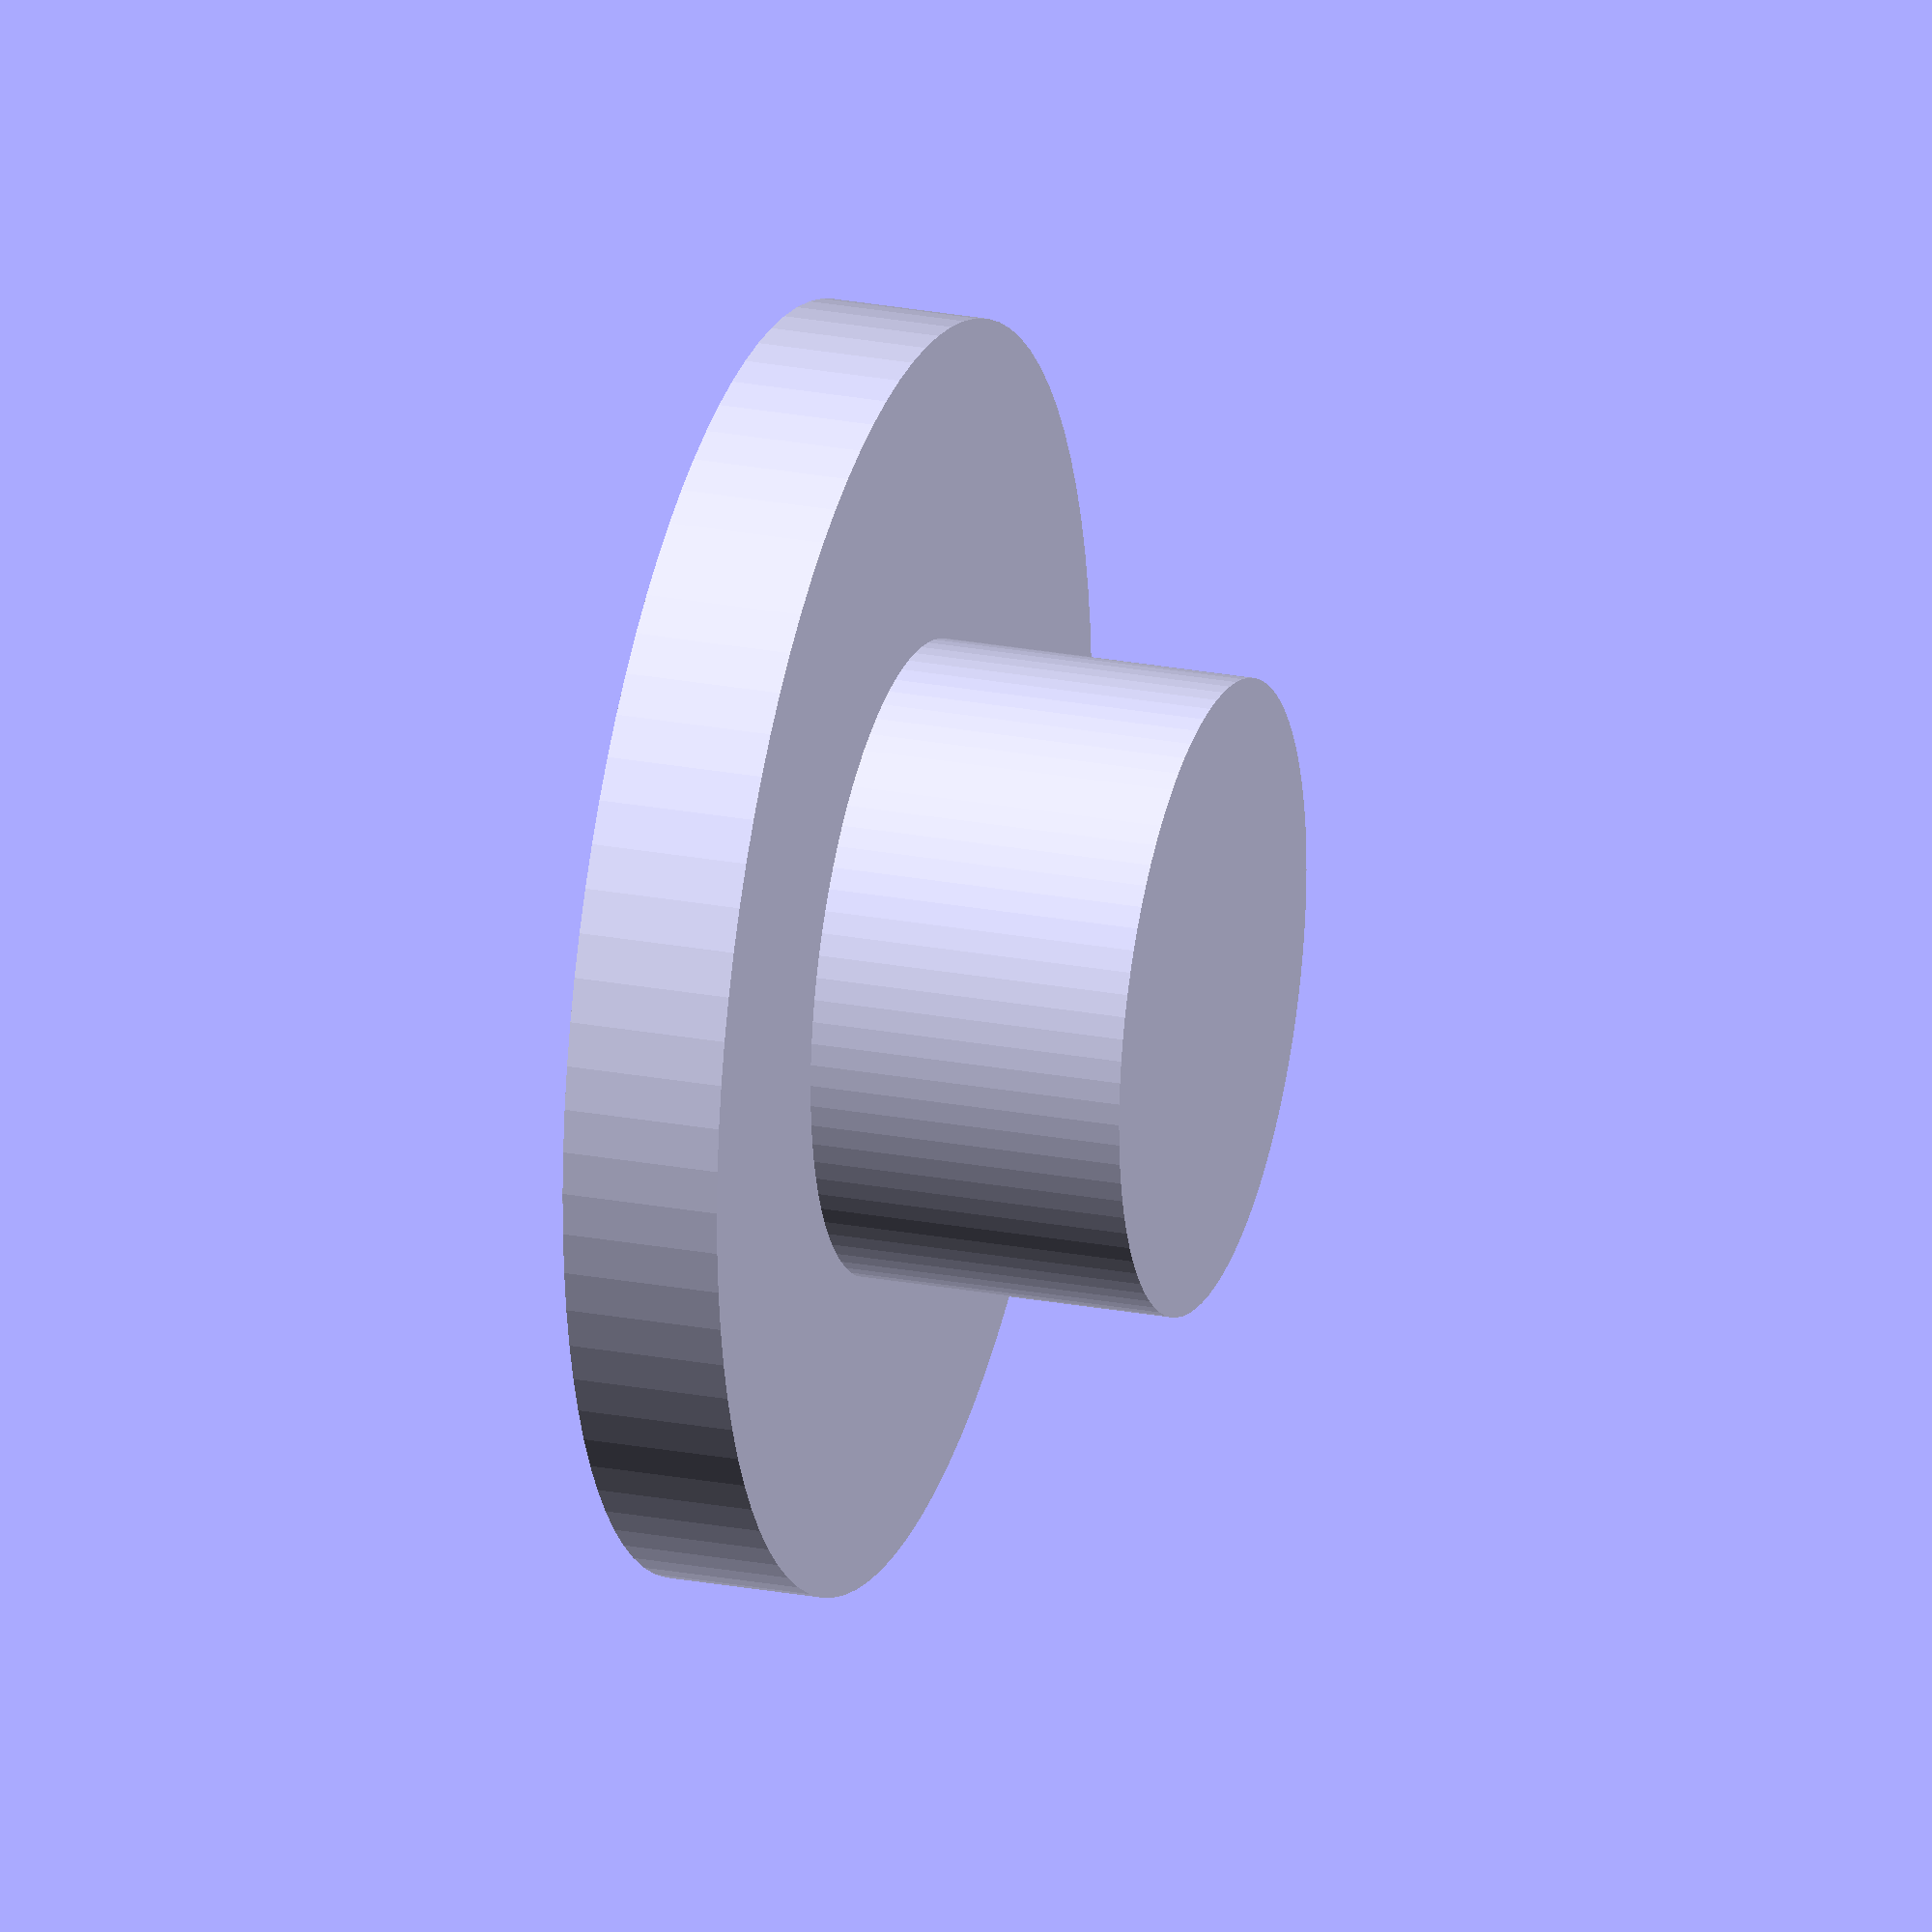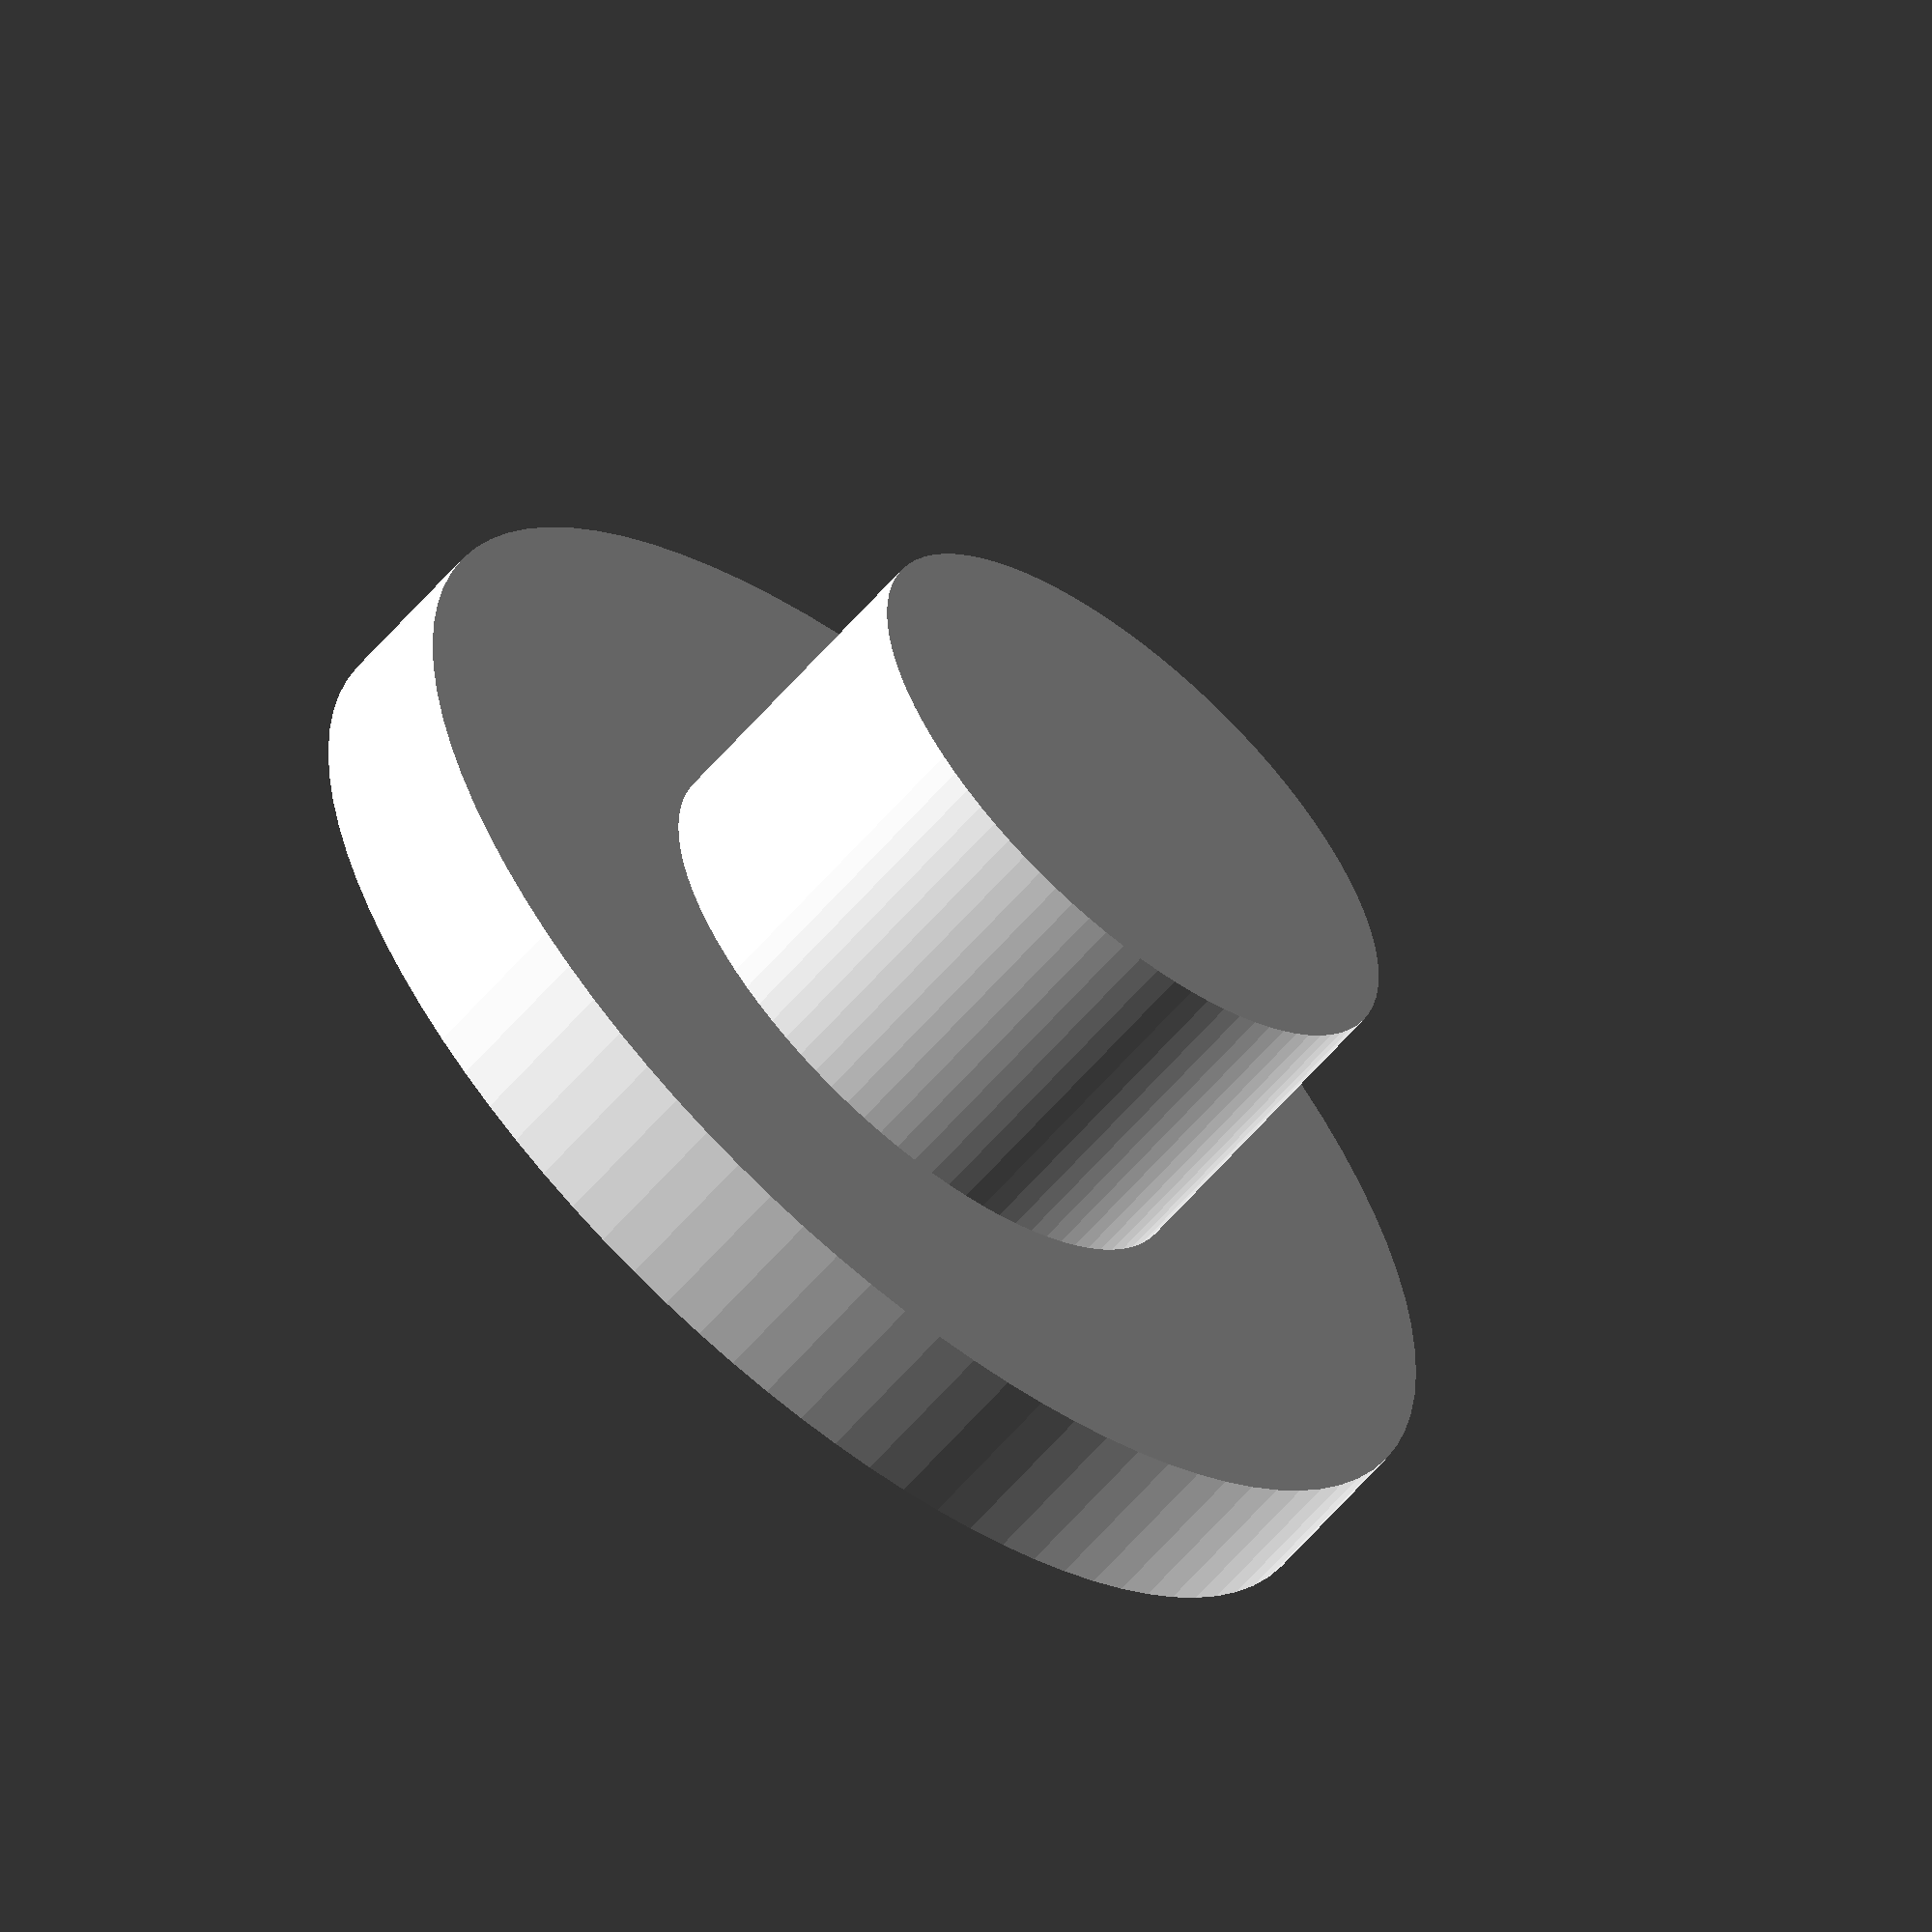
<openscad>
$fn = 90;
thickness = 10;

!hat();

translate([0, 25, 2.5]) head();

body();

translate([2, 46, 5]) rotate([0, 0, 40]) arm();
translate([2, 4, 5]) rotate([0, 0, -40]) arm();

translate([40, 0, 0]) pants();

translate([80, 0, 0]) shoe();
translate([80, 40 - 10, 0]) shoe();

module hat() {
    difference() {
        translate([0, 0, 0]) {
            cylinder(d = 40, h = 5);
            translate([0, 0, 5]) cylinder(d = 20, h = 10);
        }
        #translate([0, 0, -1]) cylinder(d = 16, h = 15);
    }
}

module head() {
    difference() {
        cylinder(d = 30, h = thickness / 2);
        translate([0, -20, -1]) cube([20, 40, 20]);
    }
    
    translate([-8, -5, 2]) minkowski() {
        cube([2, 10, 1]);
        cylinder(d = 4, h = 4);
    }
    
    translate([-22, 0, 2]) {
        rotate([0, 90, 25]) cylinder(d = 3, h = 14);
        rotate([0, 90, -25]) cylinder(d = 3, h = 14);
        translate([0, 0, 0]) sphere(d = 3);
    } 
}

module body() {
    difference() {
        cube([40, 50, thickness]);
        translate([-7.5, 25, 9]) rotate([0, 0, -45]) cube([10, 10, 3]);
        translate([-7.5, 25, 8]) rotate([0, 0, -45]) cube([8, 8, 3]);
    }
}

module arm() {
    rotate([0, 90, 0]) cylinder(d = 5, h = 35);
    translate([35, 0, 0]) sphere(d = 7);
} 

module pants() {
    difference() {
        cube([40, 50, thickness]);
        translate([10, 25, -1]) cylinder(d = 10, h = 30);  
        translate([10, 20, -1]) cube([100, 10, 20]);
    }
    translate([0, 25, 10]) cylinder(d = 5, h = 2);  
}

module shoe() {
    cube([10, 20, 20]);
    translate([5, 0, 20]) rotate([0, 90, 90]) cylinder(d = 10, h = 20);
}

</openscad>
<views>
elev=155.0 azim=228.5 roll=253.1 proj=o view=wireframe
elev=60.6 azim=172.2 roll=319.7 proj=o view=wireframe
</views>
